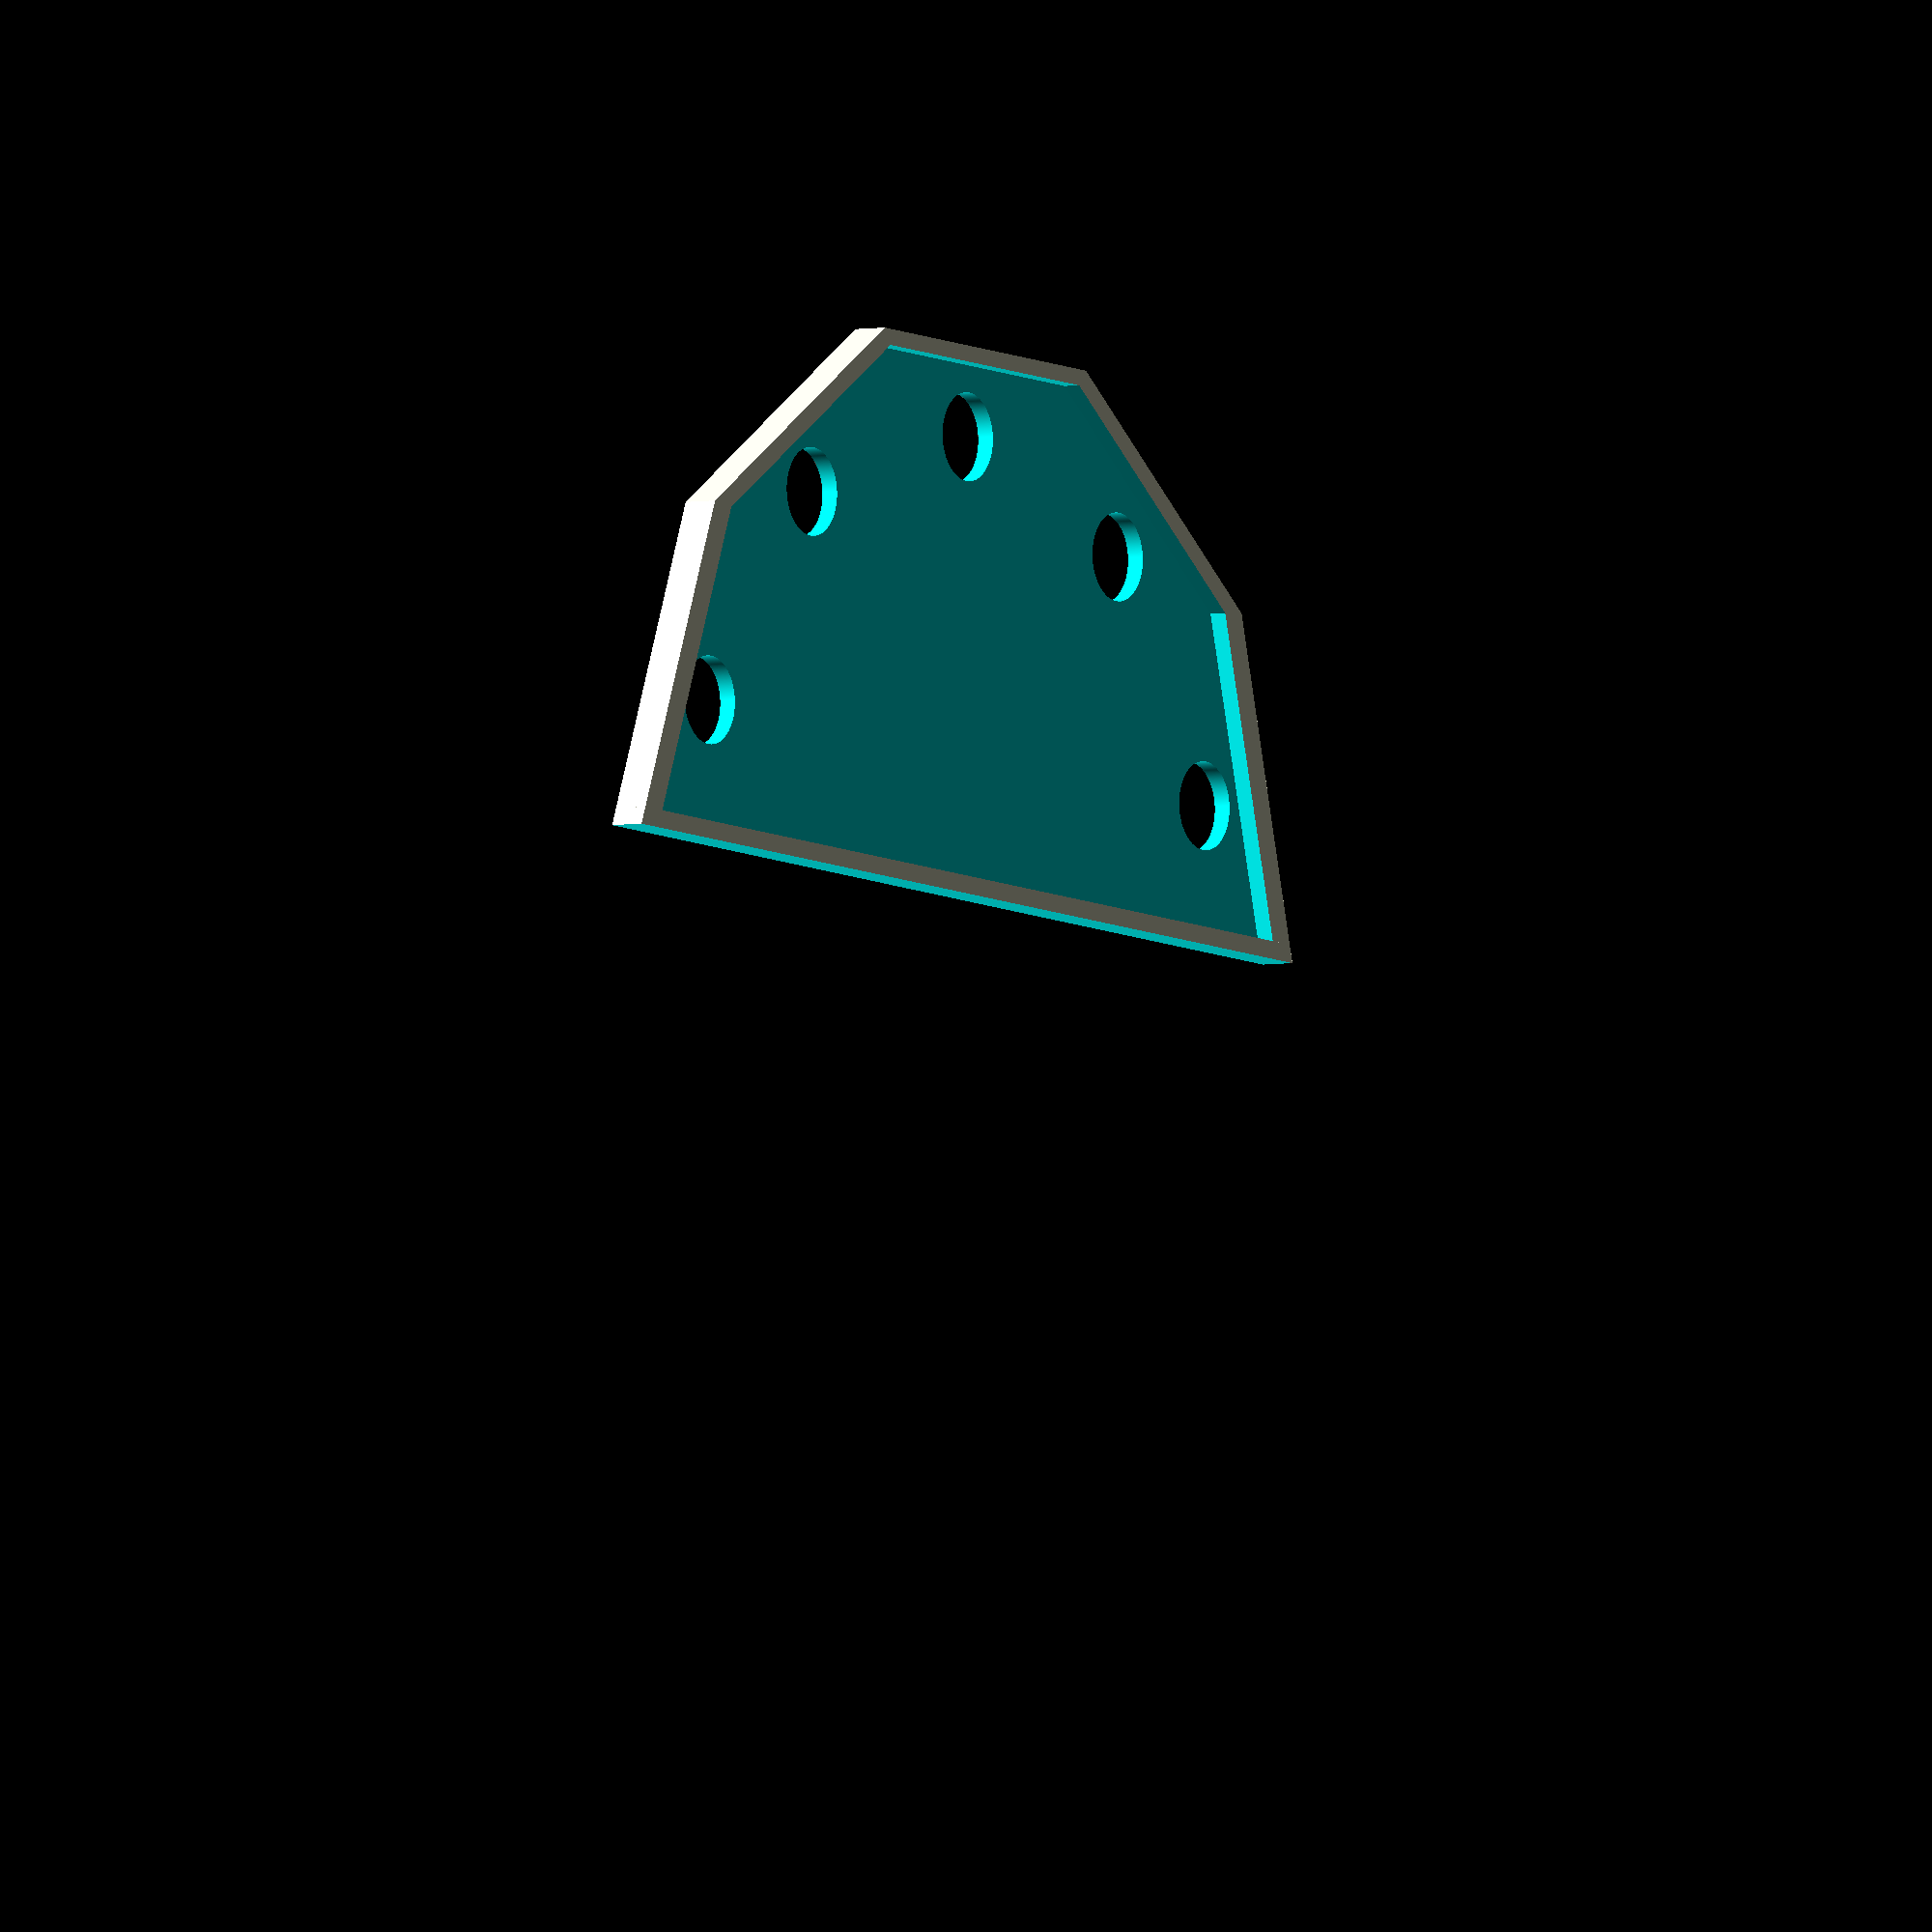
<openscad>
total_radius=161.8;
button_inset=20;
button_hole_radius=12.5;
lid_thickness=5;

difference() {
	Body();
	ButtonHoles();
	HiveMindLogo();
}

module Body() {
	difference() {
		translate([0, 0, 10]) linear_extrude(height=10) circle(r=total_radius, $fn=10);
		translate([-200, 0, -3]) linear_extrude(height=25) square(size=[400, 200], center=false);
		translate([0, -lid_thickness, 0]) InnerCavity();
	}
}

module InnerCavity() {
	difference() {
		translate([0, 0, 9]) linear_extrude(height=11-lid_thickness) circle(r=total_radius-(2*lid_thickness), $fn=10);
		translate([-200, 0, -3]) linear_extrude(height=25) square(size=[400, 200], center=false);
	}
}

module ButtonHoles() {
	for(i=[[18,1], [54,1], [90,1], [54,-1], [18,-1]]) {
		button_center_polar_length=total_radius - button_inset - button_hole_radius;
		x=i[1]*cos(i[0])*(button_center_polar_length);
		y=-sin(i[0])*(button_center_polar_length);
		translate([x, y, -3]) linear_extrude(height=25) circle(r=button_hole_radius, $fn=1000);
	}
}

module HiveMindLogo() {
	translate([-28, -20, 18]) linear_extrude(height=3) text("HiveMind", font="Liberation Serif:style=Bold", $fn=100);
	translate([0, -40, 18]) linear_extrude(height=3) circle(r=15, $fn=6);
	translate([24, -53.5, 18]) linear_extrude(height=3) circle(r=15, $fn=6);
	translate([0, -67, 18]) linear_extrude(height=3) circle(r=15, $fn=6);
	translate([-24, -80.5, 18]) linear_extrude(height=3) circle(r=15, $fn=6);
}

</openscad>
<views>
elev=4.3 azim=176.6 roll=124.4 proj=o view=solid
</views>
